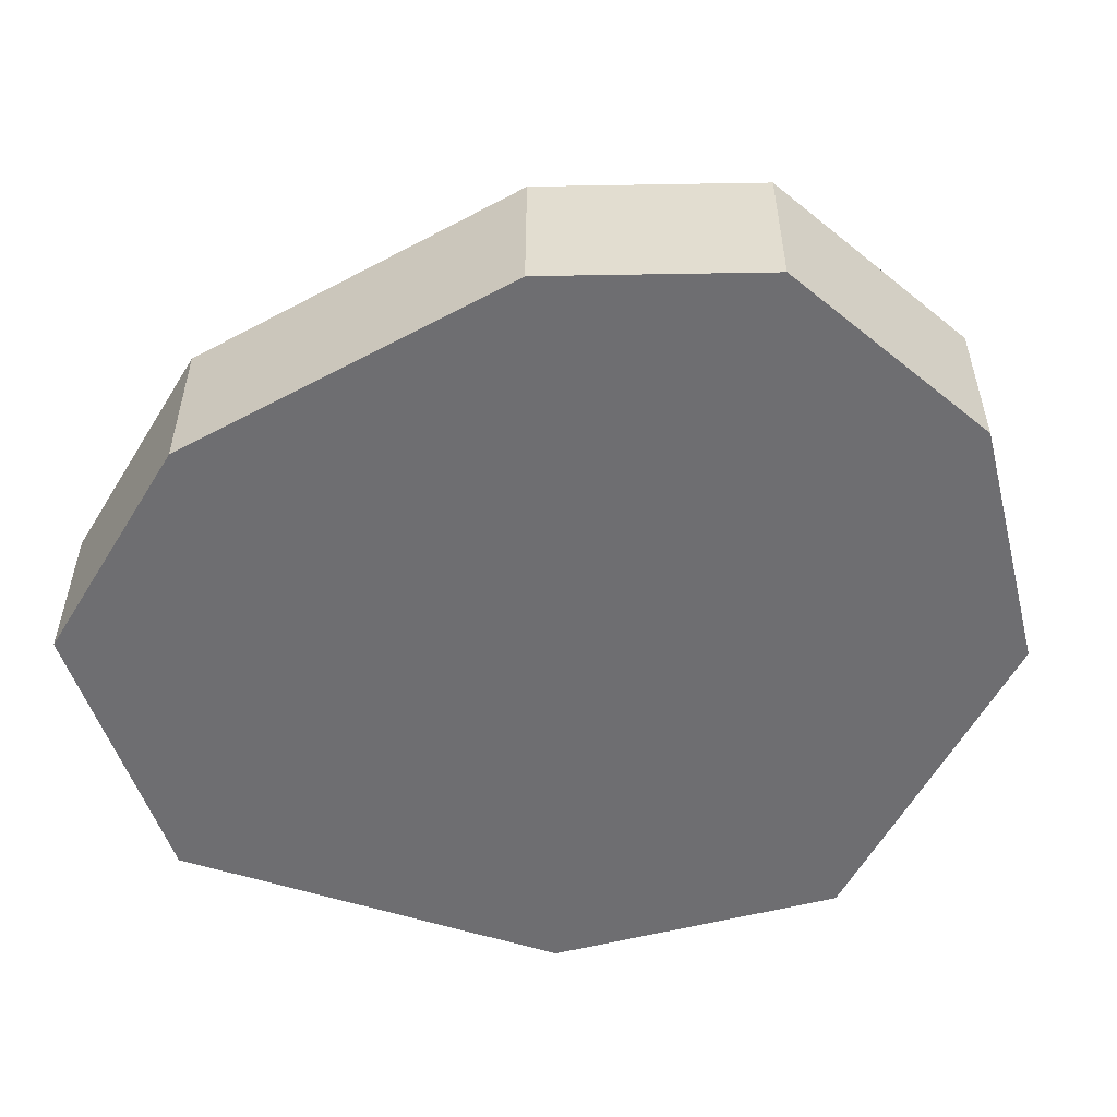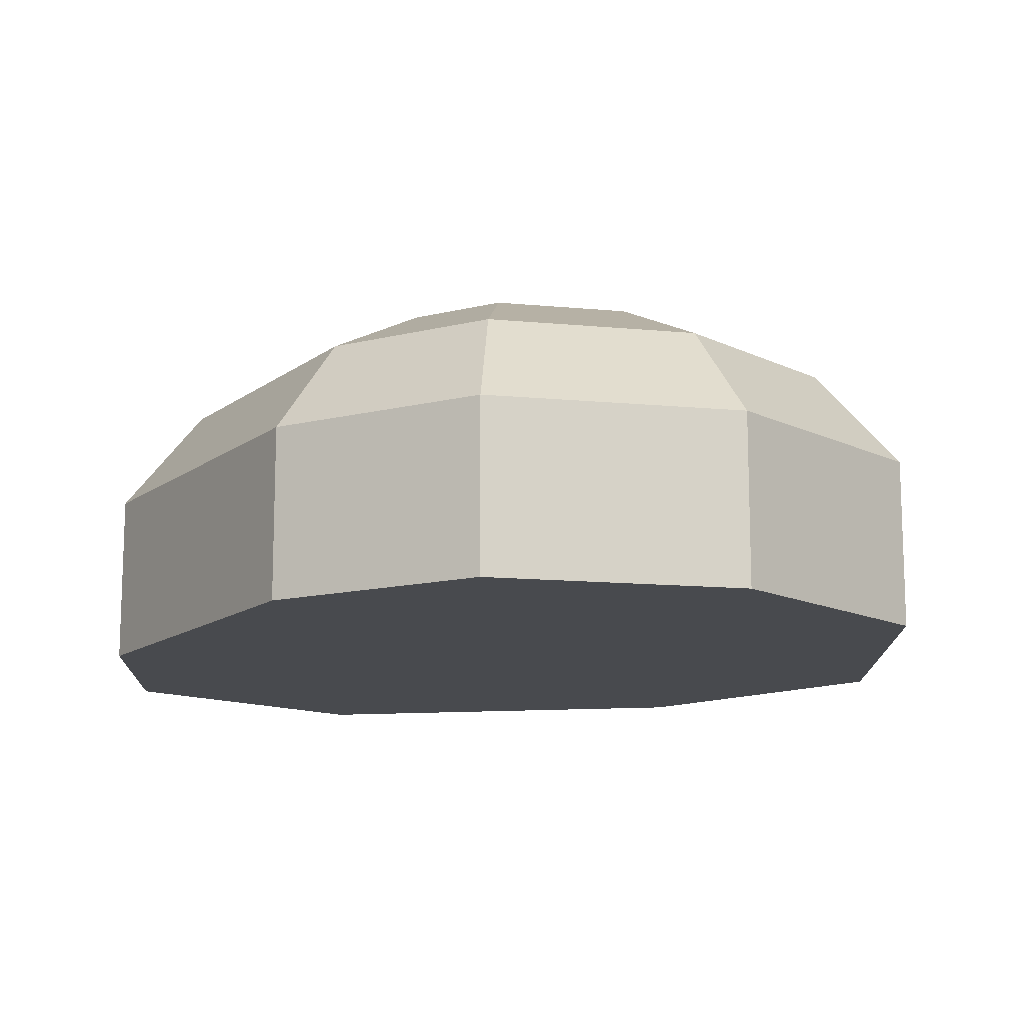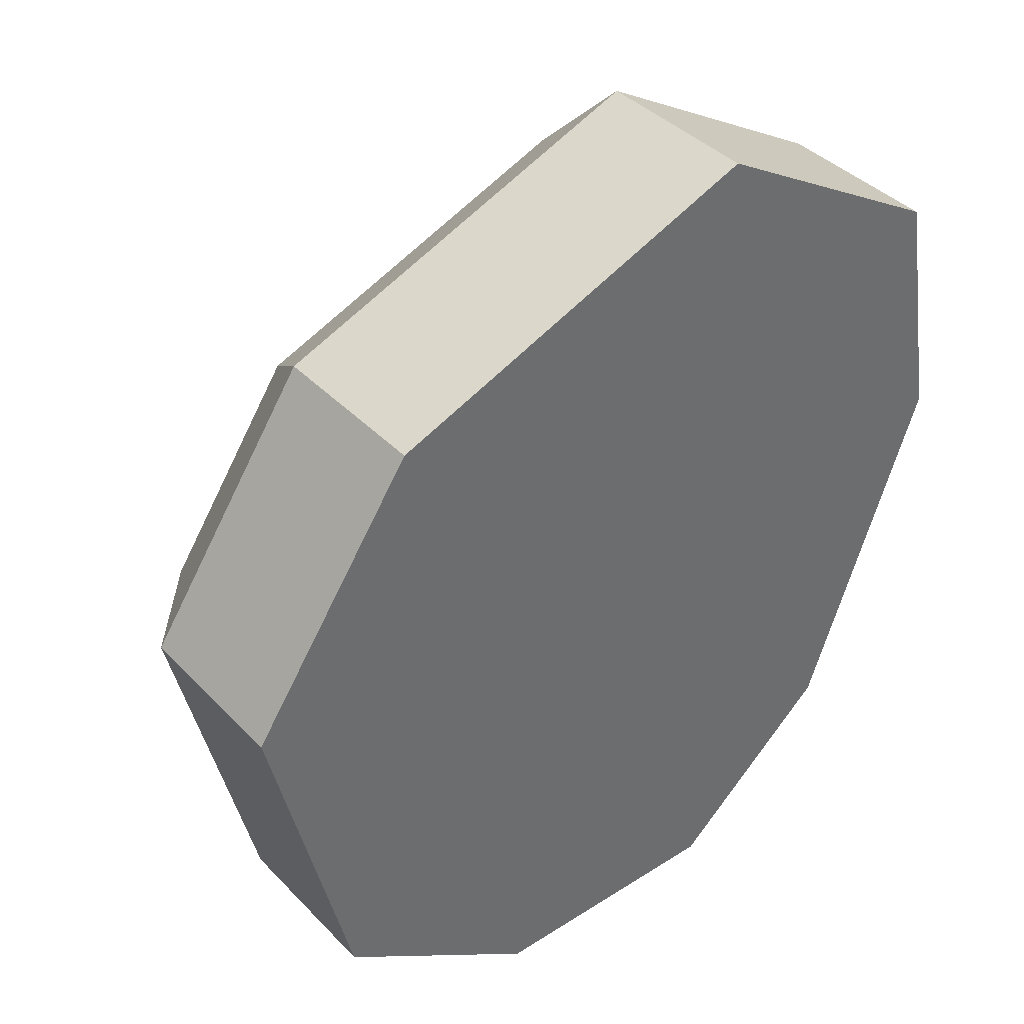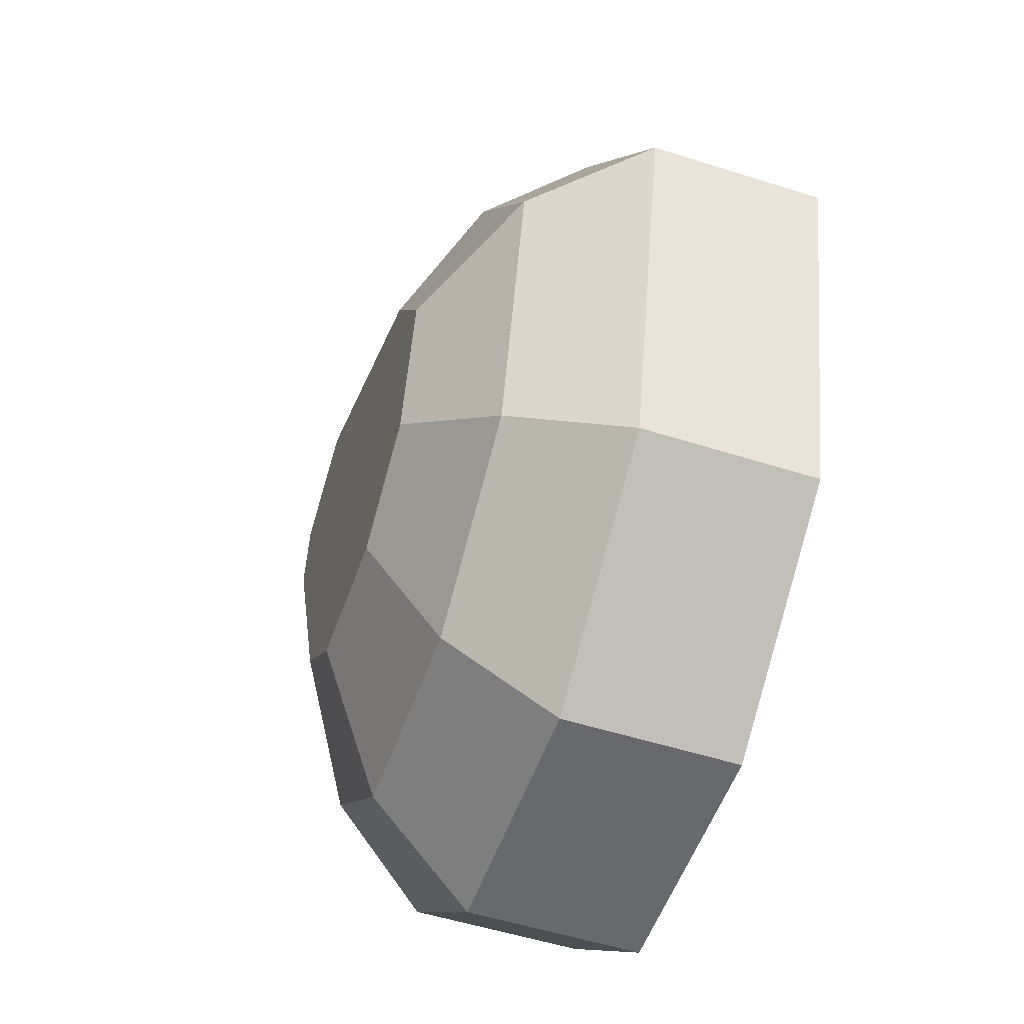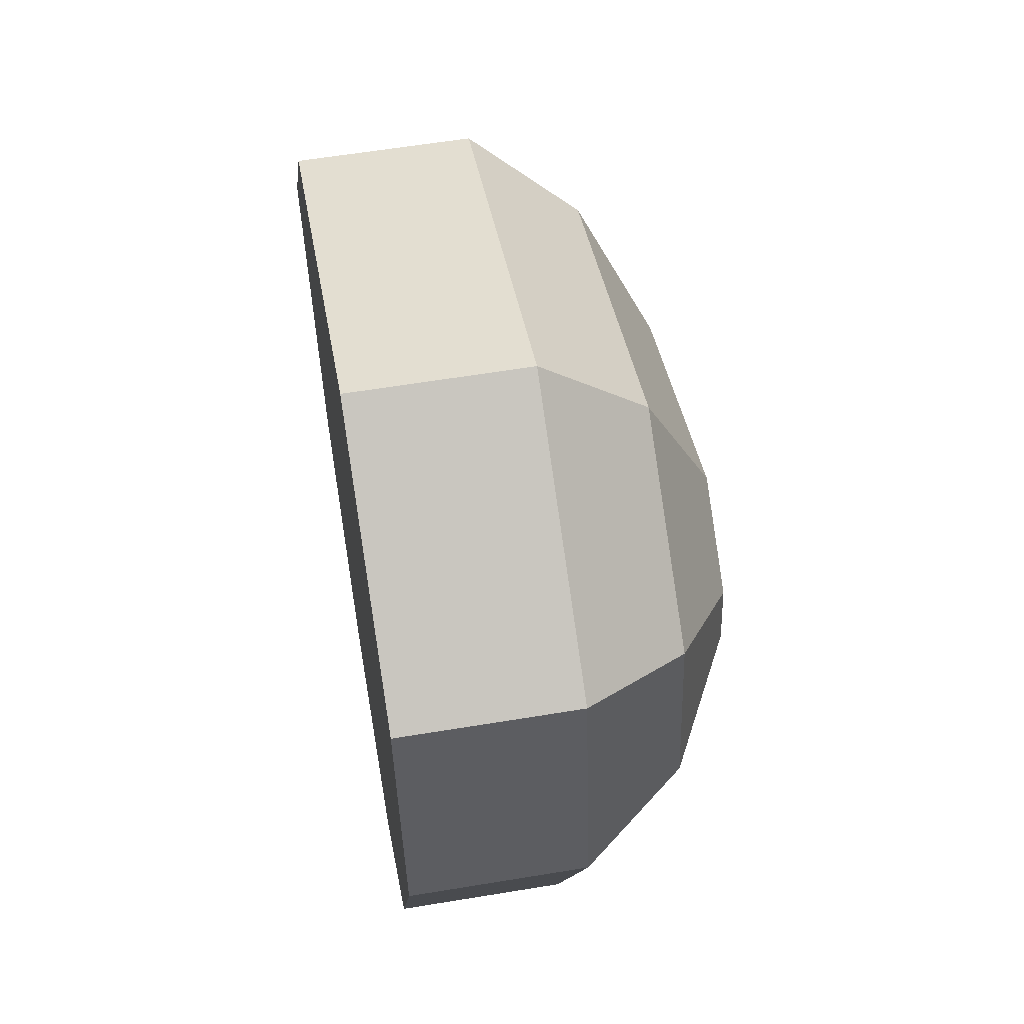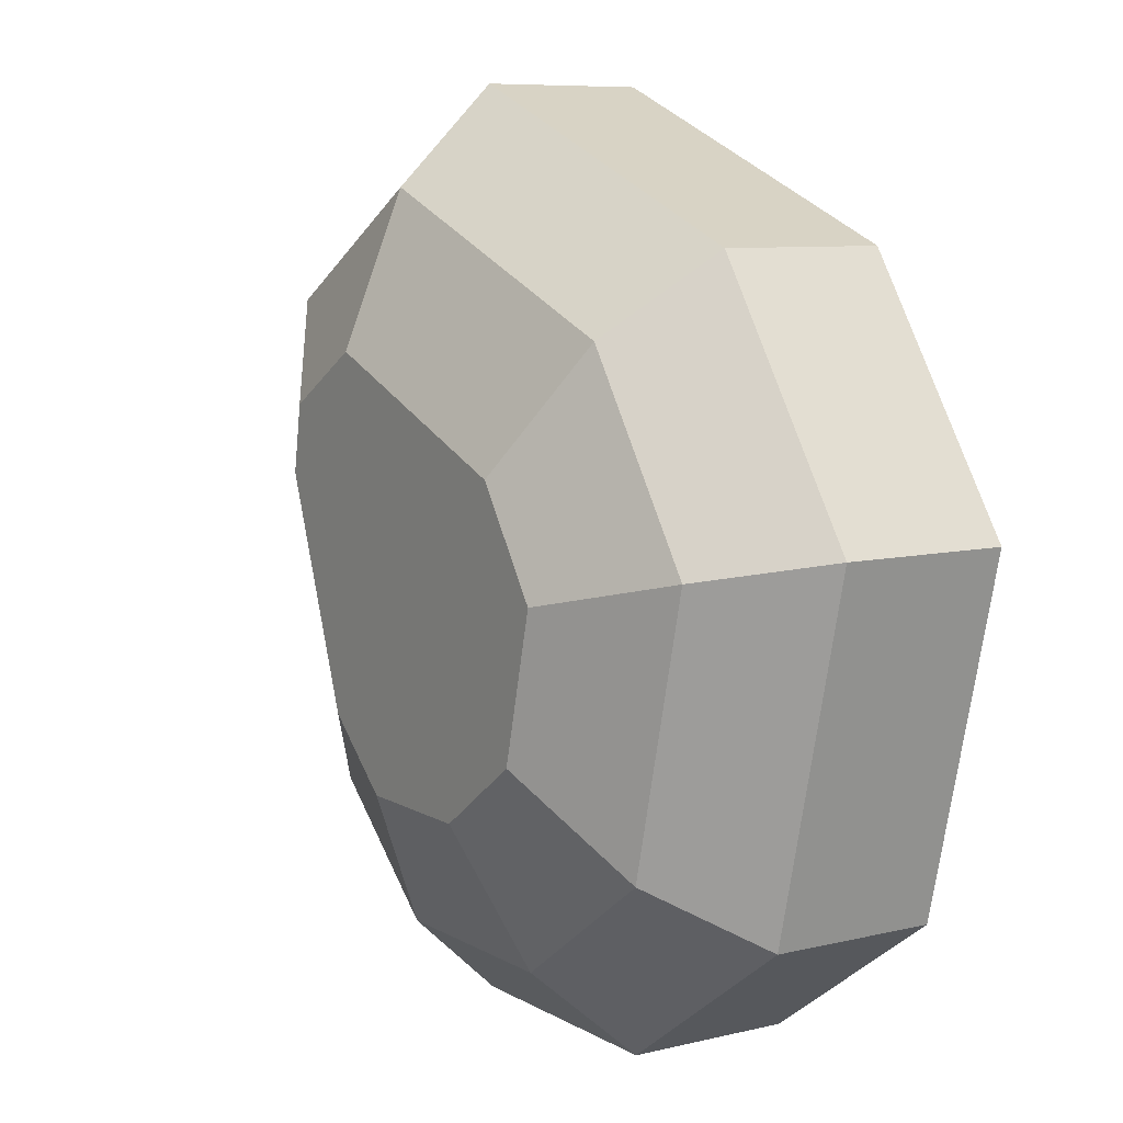
<metadata>
{"format":"obj","ext":"obj","renderer":"f3d","projection":"perspective","resolution":1024,"background":"white","views":[{"elev":-54.4,"azim":139.4,"up":"+Y"},{"elev":-13.2,"azim":167.8,"up":"+Y"},{"elev":39.3,"azim":-38.5,"up":"+Z"},{"elev":-52.7,"azim":-108.9,"up":"+Z"},{"elev":59.1,"azim":80.3,"up":"+Z"},{"elev":8.2,"azim":-123.3,"up":"+Z"}]}
</metadata>
<code>
o object1
g object1
v -0.35 0.15 0.04444
v -0.35 0 0.04444
v -0.275 0 -0.2667
v -0.275 0.15 -0.2667
v -0.0875 0 -0.4
v -0.0875 0.15 -0.4
v 0.1375 0 -0.4
v 0.1375 0.15 -0.4
v 0.2875 0 -0.2667
v 0.2875 0.15 -0.2667
v 0.4 0 0.04444
v 0.4 0.15 0.04444
v 0.3625 0 0.2667
v 0.3625 0.15 0.2667
v 0.1375 0 0.4
v 0.1375 0.15 0.4
v -0.2 0 0.2667
v -0.2 0.15 0.2667
v -0.1591 0.2414 0.1972
v 0.1322 0.2414 0.3123
v -0.2743 0.2414 0.02644
v -0.09585 0.3 0.08964
v -0.1573 0.3 -0.001423
v -0.126 0.3 -0.1312
v -0.2165 0.2414 -0.2135
v -0.03913 0.3 -0.193
v -0.06851 0.2414 -0.3187
v 0.07929 0.3 -0.193
v 0.1146 0.2414 -0.3187
v 0.1454 0.3 -0.1343
v 0.2317 0.2414 -0.2147
v 0.2181 0.3 0.06689
v 0.3286 0.2414 0.05326
v 0.208 0.3 0.1268
v 0.3018 0.2414 0.2118
v 0.1241 0.3 0.1765
f 4 3 1
f 3 2 1
f 6 5 4
f 5 3 4
f 8 7 6
f 7 5 6
f 10 9 7
f 10 7 8
f 12 11 9
f 12 9 10
f 14 13 12
f 13 11 12
f 16 15 14
f 15 13 14
f 18 17 16
f 17 15 16
f 19 18 20
f 18 16 20
f 21 1 19
f 1 18 19
f 19 22 21
f 22 23 21
f 21 23 24
f 21 24 25
f 25 24 26
f 25 26 27
f 27 26 28
f 27 28 29
f 29 28 31
f 28 30 31
f 31 30 33
f 30 32 33
f 33 32 34
f 33 34 35
f 35 34 36
f 35 36 20
f 36 34 32
f 22 36 30
f 30 28 26
f 26 24 23
f 30 26 22
f 26 23 22
f 36 32 30
f 20 36 19
f 36 22 19
f 20 16 14
f 20 14 35
f 35 14 12
f 35 12 33
f 33 12 31
f 12 10 31
f 31 10 29
f 10 8 29
f 29 8 6
f 29 6 27
f 27 6 4
f 27 4 25
f 25 4 1
f 25 1 21
f 1 2 18
f 2 17 18
f 5 7 9
f 2 5 11
f 11 13 15
f 11 15 2
f 15 17 2
f 5 9 11
f 2 3 5

</code>
